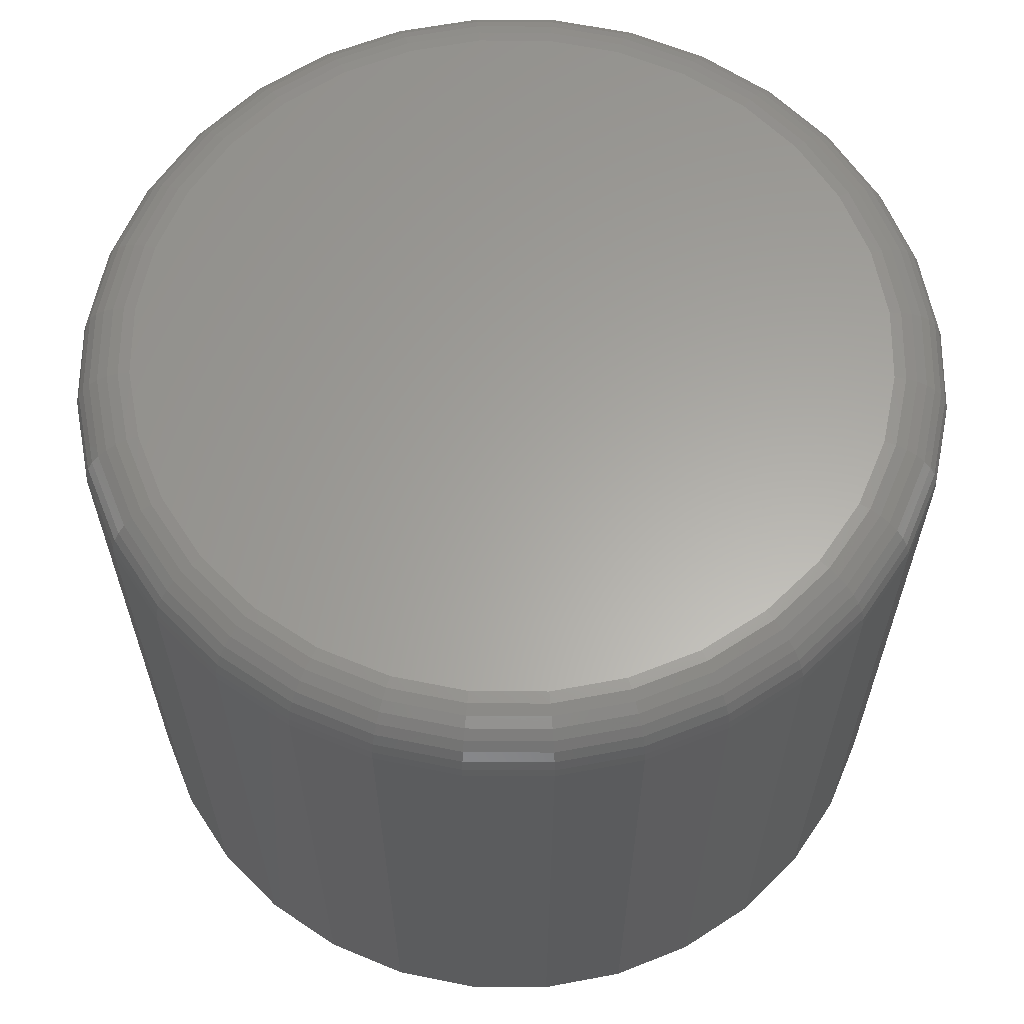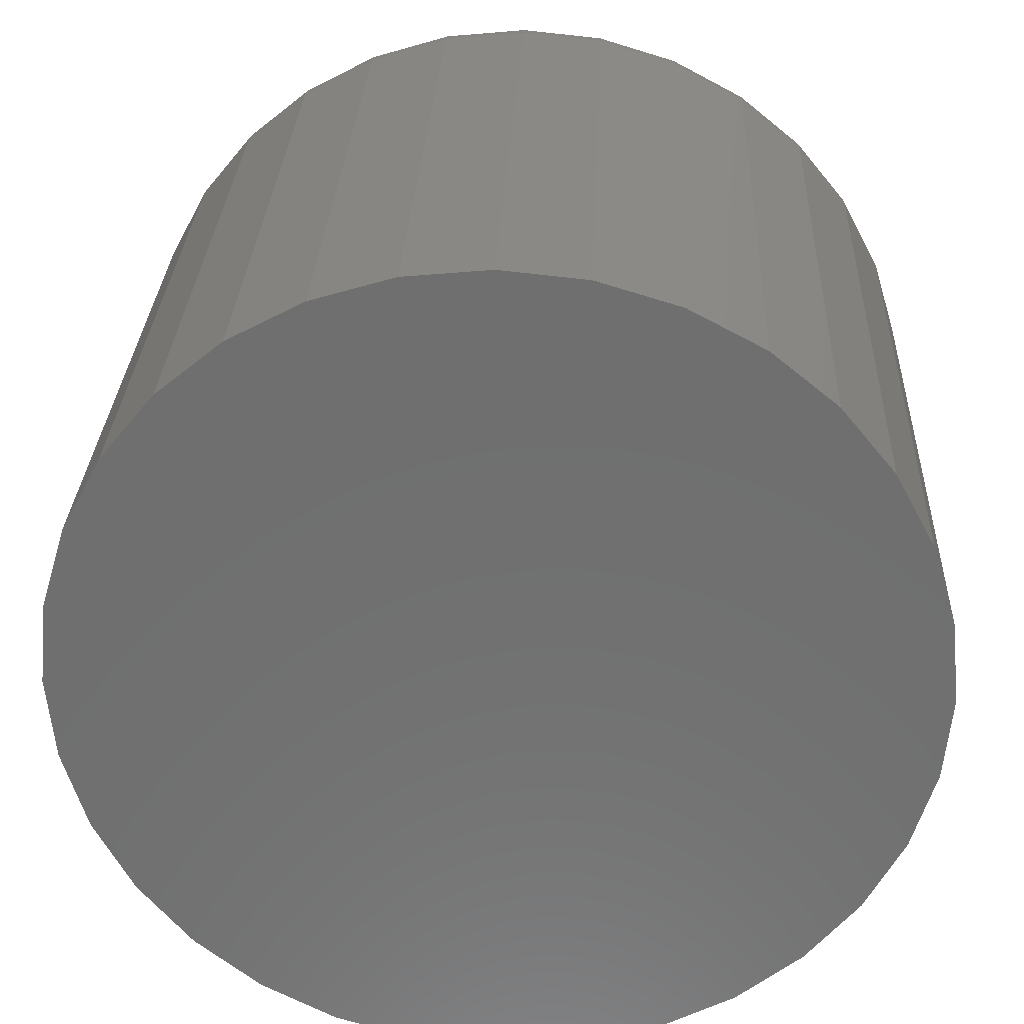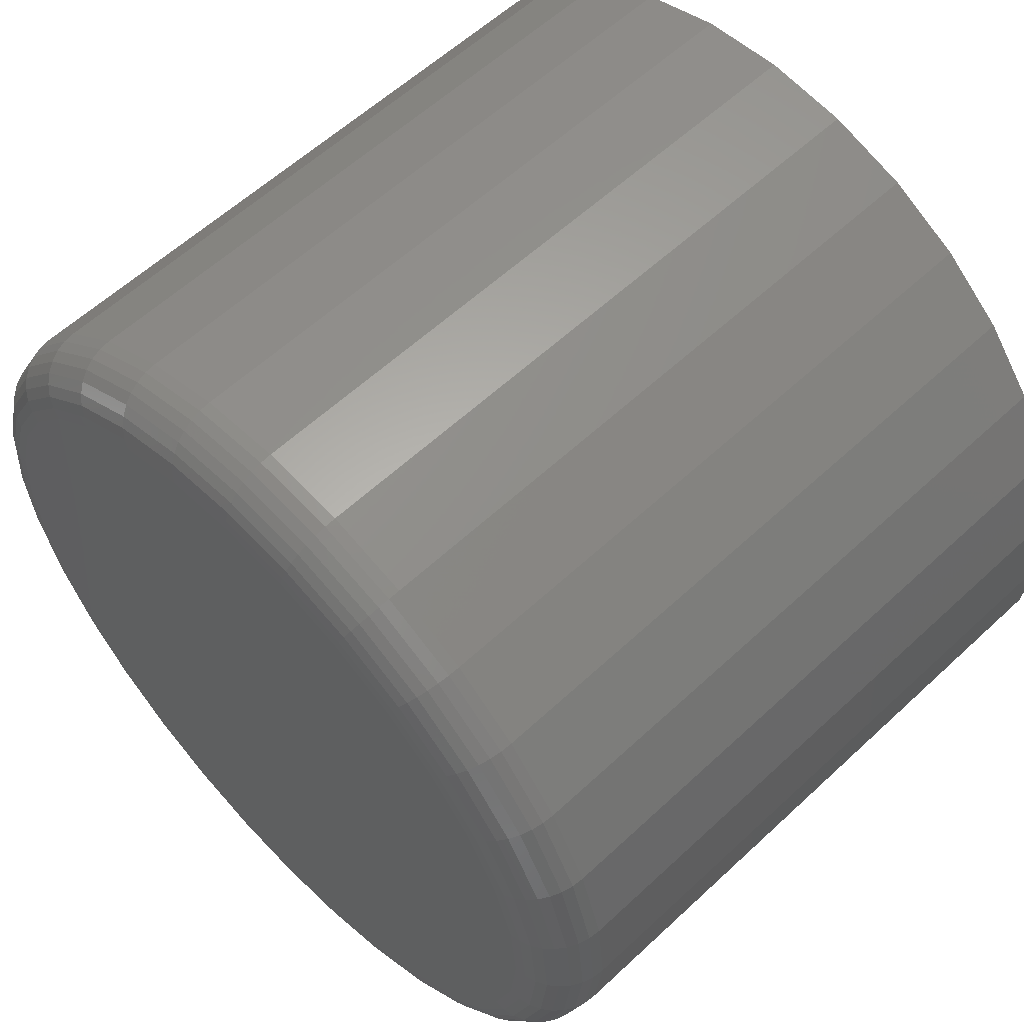
<metadata>
{"format":"stl","ext":"stl","renderer":"f3d","projection":"perspective","resolution":1024,"background":"white","views":[{"elev":62.1,"azim":-72.7,"up":"+Z"},{"elev":28.7,"azim":-177.6,"up":"+Y"},{"elev":58.6,"azim":46.1,"up":"+Y"}]}
</metadata>
<code>
# stl→obj: 320 verts, 636 faces
v -0.07237 0.3878 0.75
v 0.08191 0.3878 0.75
v 0.00477 0.3954 0.75
v 0.1561 0.3653 0.75
v -0.1465 0.3653 0.75
v 0.2244 0.3288 0.75
v -0.2149 0.3288 0.75
v 0.2844 0.2796 0.75
v -0.2748 0.2796 0.75
v 0.3335 0.2197 0.75
v -0.324 0.2197 0.75
v 0.3701 0.1513 0.75
v -0.3605 0.1513 0.75
v 0.3926 0.07714 0.75
v -0.383 0.07714 0.75
v 0.4002 -1.076e-16 0.75
v -0.3906 -3.135e-16 0.75
v 0.3926 -0.07714 0.75
v -0.383 -0.07714 0.75
v 0.3701 -0.1513 0.75
v -0.3605 -0.1513 0.75
v 0.3335 -0.2197 0.75
v -0.324 -0.2197 0.75
v 0.2844 -0.2796 0.75
v -0.2748 -0.2796 0.75
v 0.2244 -0.3288 0.75
v -0.2149 -0.3288 0.75
v 0.1561 -0.3653 0.75
v -0.1465 -0.3653 0.75
v 0.08191 -0.3878 0.75
v -0.07237 -0.3878 0.75
v 0.00477 -0.3954 0.75
v 0.4627 0 0
v 0.4627 -9.255e-16 0.6875
v 0.4539 -0.08933 0
v 0.4539 -0.08933 0.6875
v 0.4278 -0.1752 0
v 0.4278 -0.1752 0.6875
v 0.3855 -0.2544 0
v 0.3855 -0.2544 0.6875
v 0.3286 -0.3238 0
v 0.3286 -0.3238 0.6875
v 0.2592 -0.3807 0
v 0.2592 -0.3807 0.6875
v 0.18 -0.423 0
v 0.18 -0.423 0.6875
v 0.0941 -0.4491 0
v 0.0941 -0.4491 0.6875
v 0.00477 -0.4579 0
v 0.00477 -0.4579 0.6875
v -0.08456 -0.4491 0
v -0.08456 -0.4491 0.6875
v -0.1705 -0.423 0
v -0.1705 -0.423 0.6875
v -0.2496 -0.3807 0
v -0.2496 -0.3807 0.6875
v -0.319 -0.3238 0
v -0.319 -0.3238 0.6875
v -0.376 -0.2544 0
v -0.376 -0.2544 0.6875
v -0.4183 -0.1752 0
v -0.4183 -0.1752 0.6875
v -0.4443 -0.08933 0
v -0.4443 -0.08933 0.6875
v -0.4531 5.607e-17 0
v -0.4531 5.607e-17 0.6875
v -0.4443 0.08933 0
v -0.4443 0.08933 0.6875
v -0.4183 0.1752 0
v -0.4183 0.1752 0.6875
v -0.376 0.2544 0
v -0.376 0.2544 0.6875
v -0.319 0.3238 0
v -0.319 0.3238 0.6875
v -0.2496 0.3807 0
v -0.2496 0.3807 0.6875
v -0.1705 0.423 0
v -0.1705 0.423 0.6875
v -0.08456 0.4491 0
v -0.08456 0.4491 0.6875
v 0.00477 0.4579 0
v 0.00477 0.4579 0.6875
v 0.0941 0.4491 0
v 0.0941 0.4491 0.6875
v 0.18 0.423 0
v 0.18 0.423 0.6875
v 0.2592 0.3807 0
v 0.2592 0.3807 0.6875
v 0.3286 0.3238 0
v 0.3286 0.3238 0.6875
v 0.3855 0.2544 0
v 0.3855 0.2544 0.6875
v 0.4278 0.1752 0
v 0.4278 0.1752 0.6875
v 0.4539 0.08933 0
v 0.4539 0.08933 0.6875
v 0.4124 5.551e-17 0.7488
v 0.4045 -0.07952 0.7488
v 0.4241 5.551e-17 0.7452
v 0.416 -0.0818 0.7452
v 0.4349 2.776e-17 0.7395
v 0.4266 -0.08391 0.7395
v 0.4444 0 0.7317
v 0.4359 -0.08576 0.7317
v 0.4521 0 0.7222
v 0.4435 -0.08728 0.7222
v 0.4579 0 0.7114
v 0.4492 -0.0884 0.7114
v 0.4615 0 0.6997
v 0.4527 -0.0891 0.6997
v -0.395 -0.07952 0.7488
v -0.4028 2.498e-16 0.7488
v -0.4065 -0.0818 0.7452
v -0.4145 2.22e-16 0.7452
v -0.4171 -0.08391 0.7395
v -0.4253 2.498e-16 0.7395
v -0.4264 -0.08576 0.7317
v -0.4348 2.776e-16 0.7317
v -0.434 -0.08728 0.7222
v -0.4426 2.498e-16 0.7222
v -0.4397 -0.0884 0.7114
v -0.4484 2.776e-16 0.7114
v -0.4431 -0.0891 0.6997
v -0.4519 3.053e-16 0.6997
v -0.3718 -0.156 0.7488
v -0.3826 -0.1605 0.7452
v -0.3926 -0.1646 0.7395
v -0.4014 -0.1682 0.7317
v -0.4085 -0.1712 0.7222
v -0.4139 -0.1734 0.7114
v -0.4172 -0.1748 0.6997
v -0.3341 -0.2264 0.7488
v -0.3439 -0.233 0.7452
v -0.3529 -0.239 0.7395
v -0.3607 -0.2442 0.7317
v -0.3672 -0.2485 0.7222
v -0.372 -0.2517 0.7114
v -0.375 -0.2537 0.6997
v -0.2834 -0.2882 0.7488
v -0.2917 -0.2965 0.7452
v -0.2994 -0.3041 0.7395
v -0.3061 -0.3108 0.7317
v -0.3116 -0.3163 0.7222
v -0.3156 -0.3204 0.7114
v -0.3182 -0.3229 0.6997
v -0.2217 -0.3389 0.7488
v -0.2282 -0.3486 0.7452
v -0.2342 -0.3576 0.7395
v -0.2395 -0.3655 0.7317
v -0.2438 -0.372 0.7222
v -0.247 -0.3768 0.7114
v -0.249 -0.3797 0.6997
v -0.1512 -0.3766 0.7488
v -0.1557 -0.3874 0.7452
v -0.1598 -0.3974 0.7395
v -0.1635 -0.4061 0.7317
v -0.1664 -0.4133 0.7222
v -0.1686 -0.4186 0.7114
v -0.17 -0.4219 0.6997
v -0.07475 -0.3998 0.7488
v -0.07703 -0.4113 0.7452
v -0.07914 -0.4219 0.7395
v -0.08099 -0.4311 0.7317
v -0.08251 -0.4388 0.7222
v -0.08363 -0.4444 0.7114
v -0.08433 -0.4479 0.6997
v 0.00477 -0.4076 0.7488
v 0.00477 -0.4193 0.7452
v 0.00477 -0.4301 0.7395
v 0.00477 -0.4396 0.7317
v 0.00477 -0.4474 0.7222
v 0.00477 -0.4531 0.7114
v 0.00477 -0.4567 0.6997
v 0.08429 -0.3998 0.7488
v 0.08657 -0.4113 0.7452
v 0.08868 -0.4219 0.7395
v 0.09053 -0.4311 0.7317
v 0.09205 -0.4388 0.7222
v 0.09317 -0.4444 0.7114
v 0.09387 -0.4479 0.6997
v 0.1607 -0.3766 0.7488
v 0.1652 -0.3874 0.7452
v 0.1694 -0.3974 0.7395
v 0.173 -0.4061 0.7317
v 0.176 -0.4133 0.7222
v 0.1782 -0.4186 0.7114
v 0.1795 -0.4219 0.6997
v 0.2312 -0.3389 0.7488
v 0.2377 -0.3486 0.7452
v 0.2437 -0.3576 0.7395
v 0.249 -0.3655 0.7317
v 0.2533 -0.372 0.7222
v 0.2565 -0.3768 0.7114
v 0.2585 -0.3797 0.6997
v 0.293 -0.2882 0.7488
v 0.3013 -0.2965 0.7452
v 0.3089 -0.3041 0.7395
v 0.3156 -0.3108 0.7317
v 0.3211 -0.3163 0.7222
v 0.3252 -0.3204 0.7114
v 0.3277 -0.3229 0.6997
v 0.3437 -0.2264 0.7488
v 0.3534 -0.233 0.7452
v 0.3624 -0.239 0.7395
v 0.3703 -0.2442 0.7317
v 0.3767 -0.2485 0.7222
v 0.3815 -0.2517 0.7114
v 0.3845 -0.2537 0.6997
v 0.3813 -0.156 0.7488
v 0.3922 -0.1605 0.7452
v 0.4021 -0.1646 0.7395
v 0.4109 -0.1682 0.7317
v 0.4181 -0.1712 0.7222
v 0.4234 -0.1734 0.7114
v 0.4267 -0.1748 0.6997
v -0.395 0.07952 0.7488
v -0.4065 0.0818 0.7452
v -0.4171 0.08391 0.7395
v -0.4264 0.08576 0.7317
v -0.434 0.08728 0.7222
v -0.4397 0.0884 0.7114
v -0.4431 0.0891 0.6997
v 0.4045 0.07952 0.7488
v 0.416 0.0818 0.7452
v 0.4266 0.08391 0.7395
v 0.4359 0.08576 0.7317
v 0.4435 0.08728 0.7222
v 0.4492 0.0884 0.7114
v 0.4527 0.0891 0.6997
v 0.3813 0.156 0.7488
v 0.3922 0.1605 0.7452
v 0.4021 0.1646 0.7395
v 0.4109 0.1682 0.7317
v 0.4181 0.1712 0.7222
v 0.4234 0.1734 0.7114
v 0.4267 0.1748 0.6997
v 0.3437 0.2264 0.7488
v 0.3534 0.233 0.7452
v 0.3624 0.239 0.7395
v 0.3703 0.2442 0.7317
v 0.3767 0.2485 0.7222
v 0.3815 0.2517 0.7114
v 0.3845 0.2537 0.6997
v 0.293 0.2882 0.7488
v 0.3013 0.2965 0.7452
v 0.3089 0.3041 0.7395
v 0.3156 0.3108 0.7317
v 0.3211 0.3163 0.7222
v 0.3252 0.3204 0.7114
v 0.3277 0.3229 0.6997
v 0.2312 0.3389 0.7488
v 0.2377 0.3486 0.7452
v 0.2437 0.3576 0.7395
v 0.249 0.3655 0.7317
v 0.2533 0.372 0.7222
v 0.2565 0.3768 0.7114
v 0.2585 0.3797 0.6997
v 0.1607 0.3766 0.7488
v 0.1652 0.3874 0.7452
v 0.1694 0.3974 0.7395
v 0.173 0.4061 0.7317
v 0.176 0.4133 0.7222
v 0.1782 0.4186 0.7114
v 0.1795 0.4219 0.6997
v 0.08429 0.3998 0.7488
v 0.08657 0.4113 0.7452
v 0.08868 0.4219 0.7395
v 0.09053 0.4311 0.7317
v 0.09205 0.4388 0.7222
v 0.09317 0.4444 0.7114
v 0.09387 0.4479 0.6997
v 0.00477 0.4076 0.7488
v 0.00477 0.4193 0.7452
v 0.00477 0.4301 0.7395
v 0.00477 0.4396 0.7317
v 0.00477 0.4474 0.7222
v 0.00477 0.4531 0.7114
v 0.00477 0.4567 0.6997
v -0.07475 0.3998 0.7488
v -0.07703 0.4113 0.7452
v -0.07914 0.4219 0.7395
v -0.08099 0.4311 0.7317
v -0.08251 0.4388 0.7222
v -0.08363 0.4444 0.7114
v -0.08433 0.4479 0.6997
v -0.1512 0.3766 0.7488
v -0.1557 0.3874 0.7452
v -0.1598 0.3974 0.7395
v -0.1635 0.4061 0.7317
v -0.1664 0.4133 0.7222
v -0.1686 0.4186 0.7114
v -0.17 0.4219 0.6997
v -0.2217 0.3389 0.7488
v -0.2282 0.3486 0.7452
v -0.2342 0.3576 0.7395
v -0.2395 0.3655 0.7317
v -0.2438 0.372 0.7222
v -0.247 0.3768 0.7114
v -0.249 0.3797 0.6997
v -0.2834 0.2882 0.7488
v -0.2917 0.2965 0.7452
v -0.2994 0.3041 0.7395
v -0.3061 0.3108 0.7317
v -0.3116 0.3163 0.7222
v -0.3156 0.3204 0.7114
v -0.3182 0.3229 0.6997
v -0.3341 0.2264 0.7488
v -0.3439 0.233 0.7452
v -0.3529 0.239 0.7395
v -0.3607 0.2442 0.7317
v -0.3672 0.2485 0.7222
v -0.372 0.2517 0.7114
v -0.375 0.2537 0.6997
v -0.3718 0.156 0.7488
v -0.3826 0.1605 0.7452
v -0.3926 0.1646 0.7395
v -0.4014 0.1682 0.7317
v -0.4085 0.1712 0.7222
v -0.4139 0.1734 0.7114
v -0.4172 0.1748 0.6997
f 1 2 3
f 2 1 4
f 4 1 5
f 4 5 6
f 6 5 7
f 6 7 8
f 8 7 9
f 8 9 10
f 10 9 11
f 10 11 12
f 12 11 13
f 12 13 14
f 14 13 15
f 14 15 16
f 16 15 17
f 16 17 18
f 18 17 19
f 18 19 20
f 20 19 21
f 20 21 22
f 22 21 23
f 22 23 24
f 24 23 25
f 24 25 26
f 26 25 27
f 26 27 28
f 28 27 29
f 28 29 30
f 30 29 31
f 30 31 32
f 33 34 35
f 35 34 36
f 35 36 37
f 37 36 38
f 37 38 39
f 39 38 40
f 39 40 41
f 41 40 42
f 41 42 43
f 43 42 44
f 43 44 45
f 45 44 46
f 45 46 47
f 47 46 48
f 47 48 49
f 49 48 50
f 49 50 51
f 51 50 52
f 51 52 53
f 53 52 54
f 53 54 55
f 55 54 56
f 55 56 57
f 57 56 58
f 57 58 59
f 59 58 60
f 59 60 61
f 61 60 62
f 61 62 63
f 63 62 64
f 63 64 65
f 65 64 66
f 65 66 67
f 67 66 68
f 67 68 69
f 69 68 70
f 69 70 71
f 71 70 72
f 71 72 73
f 73 72 74
f 73 74 75
f 75 74 76
f 75 76 77
f 77 76 78
f 77 78 79
f 79 78 80
f 79 80 81
f 81 80 82
f 81 82 83
f 83 82 84
f 83 84 85
f 85 84 86
f 85 86 87
f 87 86 88
f 87 88 89
f 89 88 90
f 89 90 91
f 91 90 92
f 91 92 93
f 93 92 94
f 93 94 95
f 95 94 96
f 95 96 33
f 33 96 34
f 16 18 97
f 97 18 98
f 97 98 99
f 99 98 100
f 99 100 101
f 101 100 102
f 101 102 103
f 103 102 104
f 103 104 105
f 105 104 106
f 105 106 107
f 107 106 108
f 107 108 109
f 109 108 110
f 109 110 34
f 34 110 36
f 19 17 111
f 111 17 112
f 111 112 113
f 113 112 114
f 113 114 115
f 115 114 116
f 115 116 117
f 117 116 118
f 117 118 119
f 119 118 120
f 119 120 121
f 121 120 122
f 121 122 123
f 123 122 124
f 123 124 64
f 64 124 66
f 21 19 125
f 125 19 111
f 125 111 126
f 126 111 113
f 126 113 127
f 127 113 115
f 127 115 128
f 128 115 117
f 128 117 129
f 129 117 119
f 129 119 130
f 130 119 121
f 130 121 131
f 131 121 123
f 131 123 62
f 62 123 64
f 23 21 132
f 132 21 125
f 132 125 133
f 133 125 126
f 133 126 134
f 134 126 127
f 134 127 135
f 135 127 128
f 135 128 136
f 136 128 129
f 136 129 137
f 137 129 130
f 137 130 138
f 138 130 131
f 138 131 60
f 60 131 62
f 25 23 139
f 139 23 132
f 139 132 140
f 140 132 133
f 140 133 141
f 141 133 134
f 141 134 142
f 142 134 135
f 142 135 143
f 143 135 136
f 143 136 144
f 144 136 137
f 144 137 145
f 145 137 138
f 145 138 58
f 58 138 60
f 27 25 146
f 146 25 139
f 146 139 147
f 147 139 140
f 147 140 148
f 148 140 141
f 148 141 149
f 149 141 142
f 149 142 150
f 150 142 143
f 150 143 151
f 151 143 144
f 151 144 152
f 152 144 145
f 152 145 56
f 56 145 58
f 29 27 153
f 153 27 146
f 153 146 154
f 154 146 147
f 154 147 155
f 155 147 148
f 155 148 156
f 156 148 149
f 156 149 157
f 157 149 150
f 157 150 158
f 158 150 151
f 158 151 159
f 159 151 152
f 159 152 54
f 54 152 56
f 31 29 160
f 160 29 153
f 160 153 161
f 161 153 154
f 161 154 162
f 162 154 155
f 162 155 163
f 163 155 156
f 163 156 164
f 164 156 157
f 164 157 165
f 165 157 158
f 165 158 166
f 166 158 159
f 166 159 52
f 52 159 54
f 32 31 167
f 167 31 160
f 167 160 168
f 168 160 161
f 168 161 169
f 169 161 162
f 169 162 170
f 170 162 163
f 170 163 171
f 171 163 164
f 171 164 172
f 172 164 165
f 172 165 173
f 173 165 166
f 173 166 50
f 50 166 52
f 30 32 174
f 174 32 167
f 174 167 175
f 175 167 168
f 175 168 176
f 176 168 169
f 176 169 177
f 177 169 170
f 177 170 178
f 178 170 171
f 178 171 179
f 179 171 172
f 179 172 180
f 180 172 173
f 180 173 48
f 48 173 50
f 28 30 181
f 181 30 174
f 181 174 182
f 182 174 175
f 182 175 183
f 183 175 176
f 183 176 184
f 184 176 177
f 184 177 185
f 185 177 178
f 185 178 186
f 186 178 179
f 186 179 187
f 187 179 180
f 187 180 46
f 46 180 48
f 26 28 188
f 188 28 181
f 188 181 189
f 189 181 182
f 189 182 190
f 190 182 183
f 190 183 191
f 191 183 184
f 191 184 192
f 192 184 185
f 192 185 193
f 193 185 186
f 193 186 194
f 194 186 187
f 194 187 44
f 44 187 46
f 24 26 195
f 195 26 188
f 195 188 196
f 196 188 189
f 196 189 197
f 197 189 190
f 197 190 198
f 198 190 191
f 198 191 199
f 199 191 192
f 199 192 200
f 200 192 193
f 200 193 201
f 201 193 194
f 201 194 42
f 42 194 44
f 22 24 202
f 202 24 195
f 202 195 203
f 203 195 196
f 203 196 204
f 204 196 197
f 204 197 205
f 205 197 198
f 205 198 206
f 206 198 199
f 206 199 207
f 207 199 200
f 207 200 208
f 208 200 201
f 208 201 40
f 40 201 42
f 20 22 209
f 209 22 202
f 209 202 210
f 210 202 203
f 210 203 211
f 211 203 204
f 211 204 212
f 212 204 205
f 212 205 213
f 213 205 206
f 213 206 214
f 214 206 207
f 214 207 215
f 215 207 208
f 215 208 38
f 38 208 40
f 18 20 98
f 98 20 209
f 98 209 100
f 100 209 210
f 100 210 102
f 102 210 211
f 102 211 104
f 104 211 212
f 104 212 106
f 106 212 213
f 106 213 108
f 108 213 214
f 108 214 110
f 110 214 215
f 110 215 36
f 36 215 38
f 17 15 112
f 112 15 216
f 112 216 114
f 114 216 217
f 114 217 116
f 116 217 218
f 116 218 118
f 118 218 219
f 118 219 120
f 120 219 220
f 120 220 122
f 122 220 221
f 122 221 124
f 124 221 222
f 124 222 66
f 66 222 68
f 14 16 223
f 223 16 97
f 223 97 224
f 224 97 99
f 224 99 225
f 225 99 101
f 225 101 226
f 226 101 103
f 226 103 227
f 227 103 105
f 227 105 228
f 228 105 107
f 228 107 229
f 229 107 109
f 229 109 96
f 96 109 34
f 12 14 230
f 230 14 223
f 230 223 231
f 231 223 224
f 231 224 232
f 232 224 225
f 232 225 233
f 233 225 226
f 233 226 234
f 234 226 227
f 234 227 235
f 235 227 228
f 235 228 236
f 236 228 229
f 236 229 94
f 94 229 96
f 10 12 237
f 237 12 230
f 237 230 238
f 238 230 231
f 238 231 239
f 239 231 232
f 239 232 240
f 240 232 233
f 240 233 241
f 241 233 234
f 241 234 242
f 242 234 235
f 242 235 243
f 243 235 236
f 243 236 92
f 92 236 94
f 8 10 244
f 244 10 237
f 244 237 245
f 245 237 238
f 245 238 246
f 246 238 239
f 246 239 247
f 247 239 240
f 247 240 248
f 248 240 241
f 248 241 249
f 249 241 242
f 249 242 250
f 250 242 243
f 250 243 90
f 90 243 92
f 6 8 251
f 251 8 244
f 251 244 252
f 252 244 245
f 252 245 253
f 253 245 246
f 253 246 254
f 254 246 247
f 254 247 255
f 255 247 248
f 255 248 256
f 256 248 249
f 256 249 257
f 257 249 250
f 257 250 88
f 88 250 90
f 4 6 258
f 258 6 251
f 258 251 259
f 259 251 252
f 259 252 260
f 260 252 253
f 260 253 261
f 261 253 254
f 261 254 262
f 262 254 255
f 262 255 263
f 263 255 256
f 263 256 264
f 264 256 257
f 264 257 86
f 86 257 88
f 2 4 265
f 265 4 258
f 265 258 266
f 266 258 259
f 266 259 267
f 267 259 260
f 267 260 268
f 268 260 261
f 268 261 269
f 269 261 262
f 269 262 270
f 270 262 263
f 270 263 271
f 271 263 264
f 271 264 84
f 84 264 86
f 3 2 272
f 272 2 265
f 272 265 273
f 273 265 266
f 273 266 274
f 274 266 267
f 274 267 275
f 275 267 268
f 275 268 276
f 276 268 269
f 276 269 277
f 277 269 270
f 277 270 278
f 278 270 271
f 278 271 82
f 82 271 84
f 1 3 279
f 279 3 272
f 279 272 280
f 280 272 273
f 280 273 281
f 281 273 274
f 281 274 282
f 282 274 275
f 282 275 283
f 283 275 276
f 283 276 284
f 284 276 277
f 284 277 285
f 285 277 278
f 285 278 80
f 80 278 82
f 5 1 286
f 286 1 279
f 286 279 287
f 287 279 280
f 287 280 288
f 288 280 281
f 288 281 289
f 289 281 282
f 289 282 290
f 290 282 283
f 290 283 291
f 291 283 284
f 291 284 292
f 292 284 285
f 292 285 78
f 78 285 80
f 7 5 293
f 293 5 286
f 293 286 294
f 294 286 287
f 294 287 295
f 295 287 288
f 295 288 296
f 296 288 289
f 296 289 297
f 297 289 290
f 297 290 298
f 298 290 291
f 298 291 299
f 299 291 292
f 299 292 76
f 76 292 78
f 9 7 300
f 300 7 293
f 300 293 301
f 301 293 294
f 301 294 302
f 302 294 295
f 302 295 303
f 303 295 296
f 303 296 304
f 304 296 297
f 304 297 305
f 305 297 298
f 305 298 306
f 306 298 299
f 306 299 74
f 74 299 76
f 11 9 307
f 307 9 300
f 307 300 308
f 308 300 301
f 308 301 309
f 309 301 302
f 309 302 310
f 310 302 303
f 310 303 311
f 311 303 304
f 311 304 312
f 312 304 305
f 312 305 313
f 313 305 306
f 313 306 72
f 72 306 74
f 13 11 314
f 314 11 307
f 314 307 315
f 315 307 308
f 315 308 316
f 316 308 309
f 316 309 317
f 317 309 310
f 317 310 318
f 318 310 311
f 318 311 319
f 319 311 312
f 319 312 320
f 320 312 313
f 320 313 70
f 70 313 72
f 15 13 216
f 216 13 314
f 216 314 217
f 217 314 315
f 217 315 218
f 218 315 316
f 218 316 219
f 219 316 317
f 219 317 220
f 220 317 318
f 220 318 221
f 221 318 319
f 221 319 222
f 222 319 320
f 222 320 68
f 68 320 70
f 81 83 79
f 49 51 47
f 47 51 53
f 47 53 45
f 45 53 55
f 45 55 43
f 43 55 57
f 43 57 41
f 41 57 59
f 41 59 39
f 39 59 61
f 39 61 37
f 37 61 63
f 37 63 35
f 35 63 65
f 35 65 33
f 33 65 67
f 33 67 95
f 95 67 69
f 95 69 93
f 93 69 71
f 93 71 91
f 91 71 73
f 91 73 89
f 89 73 75
f 89 75 87
f 87 75 77
f 87 77 85
f 85 77 79
f 85 79 83

</code>
